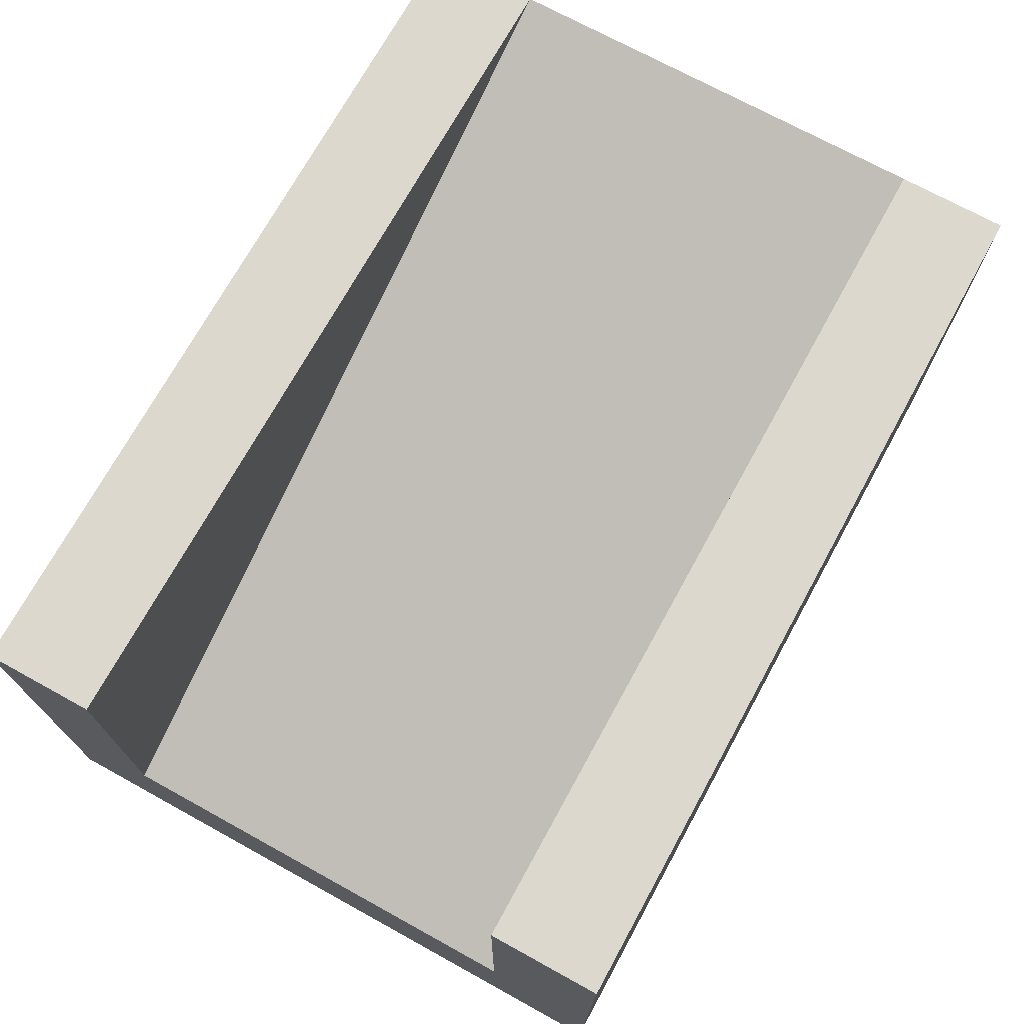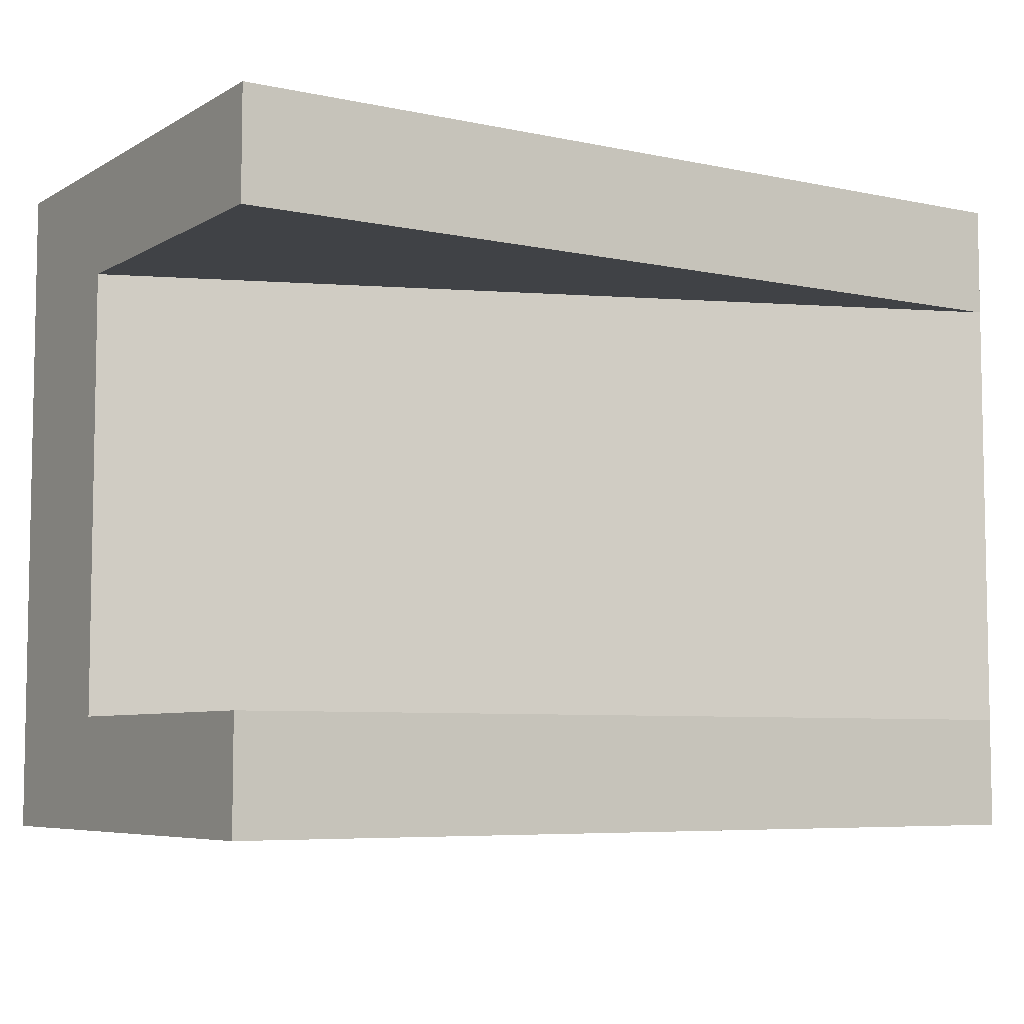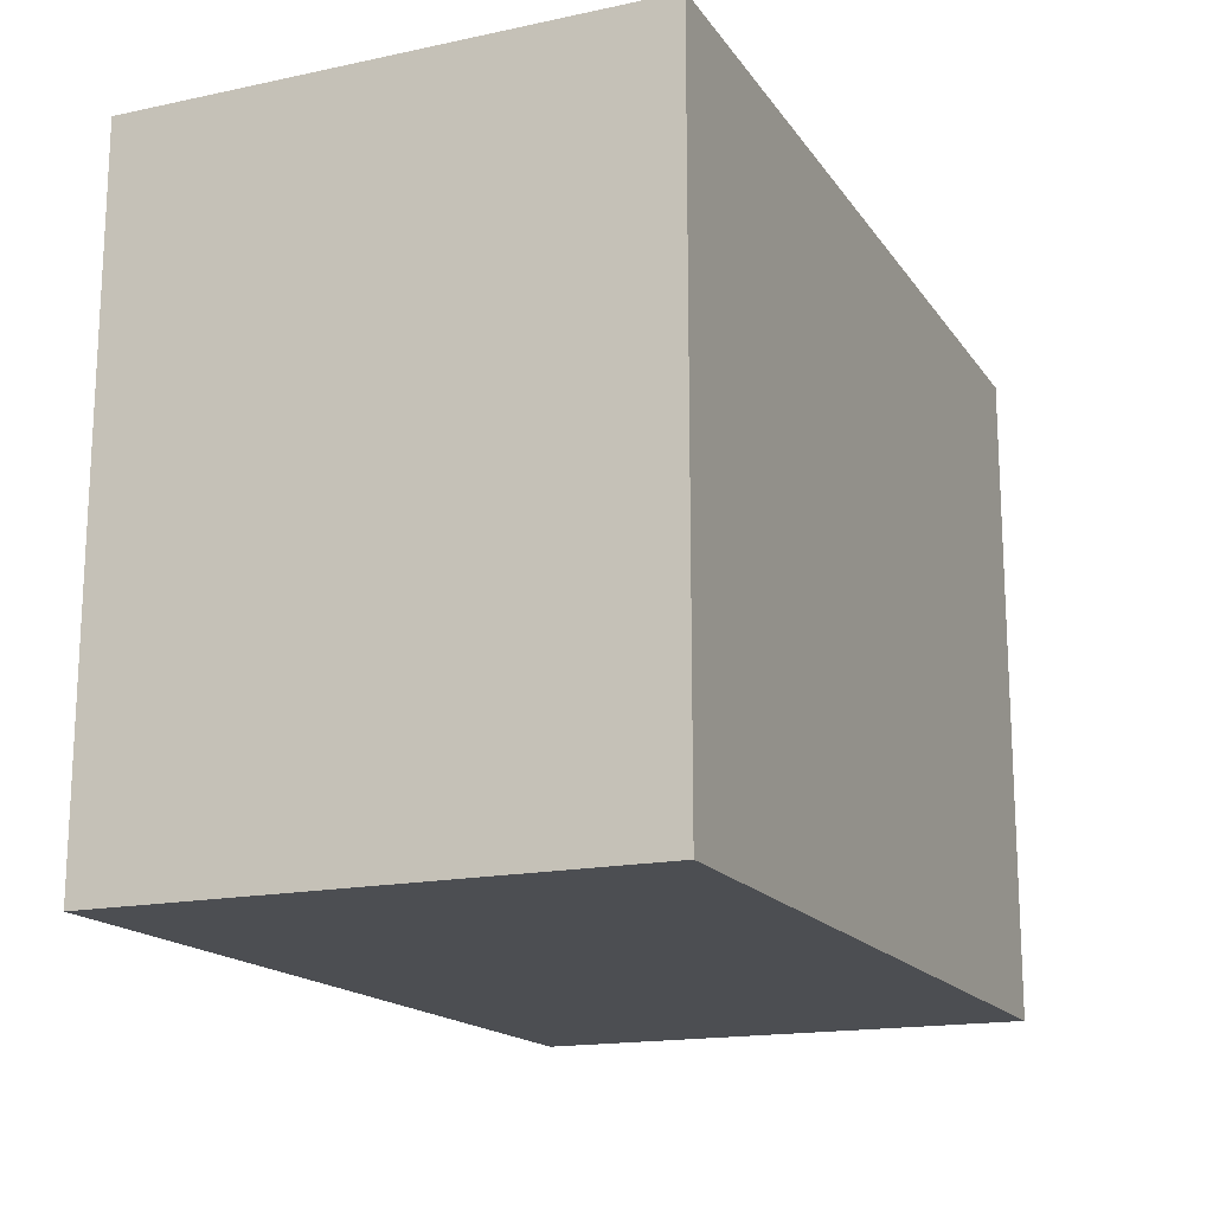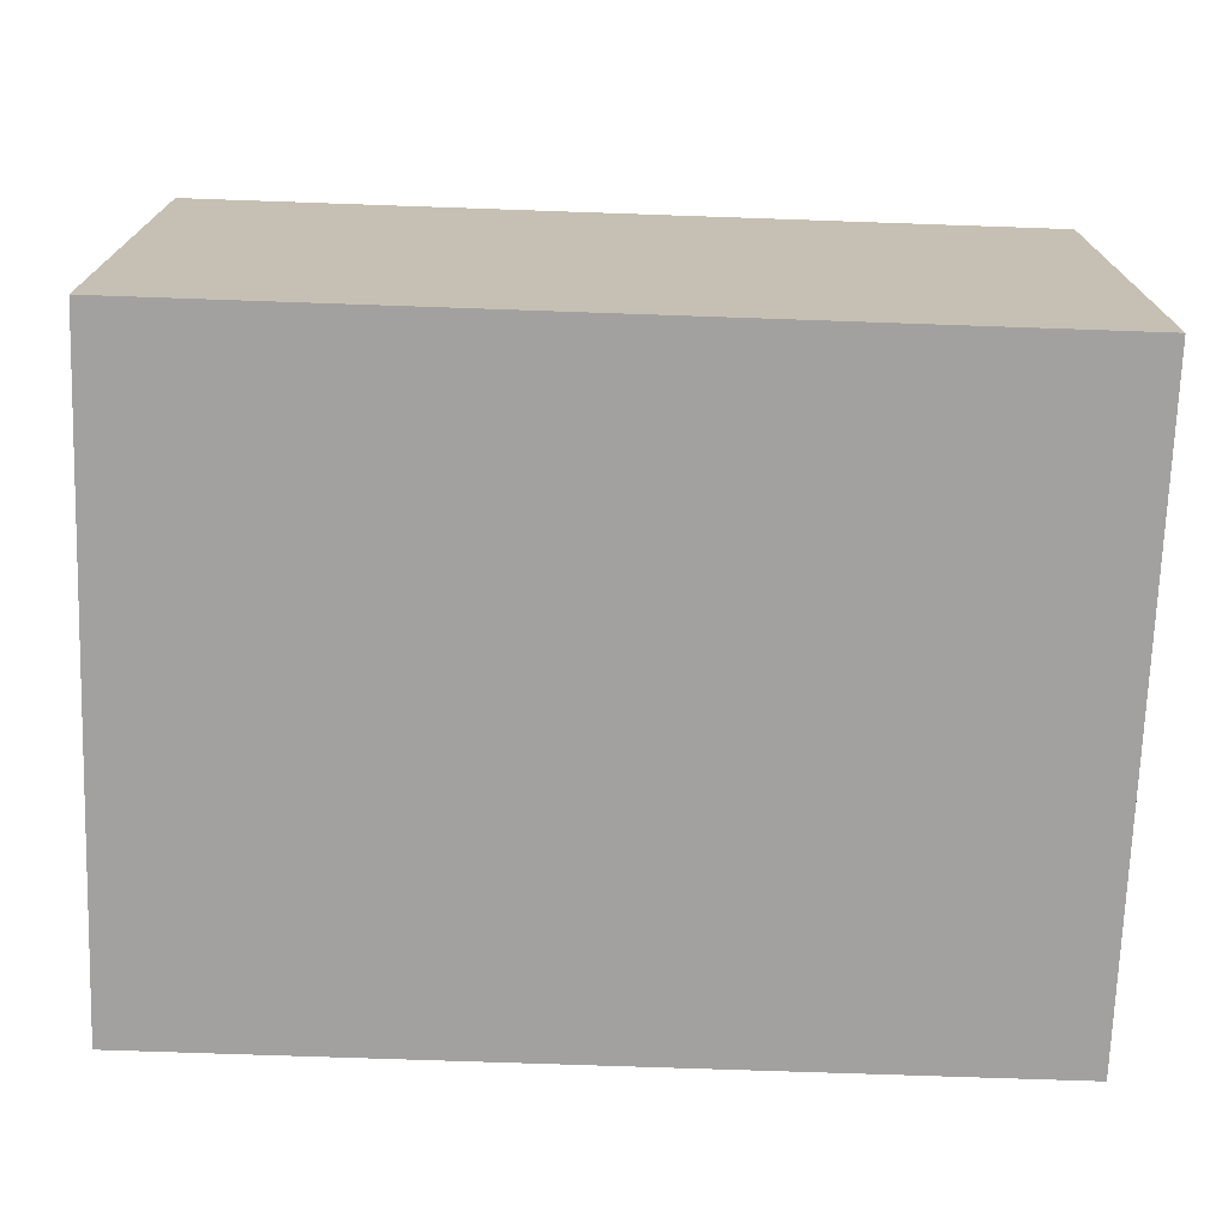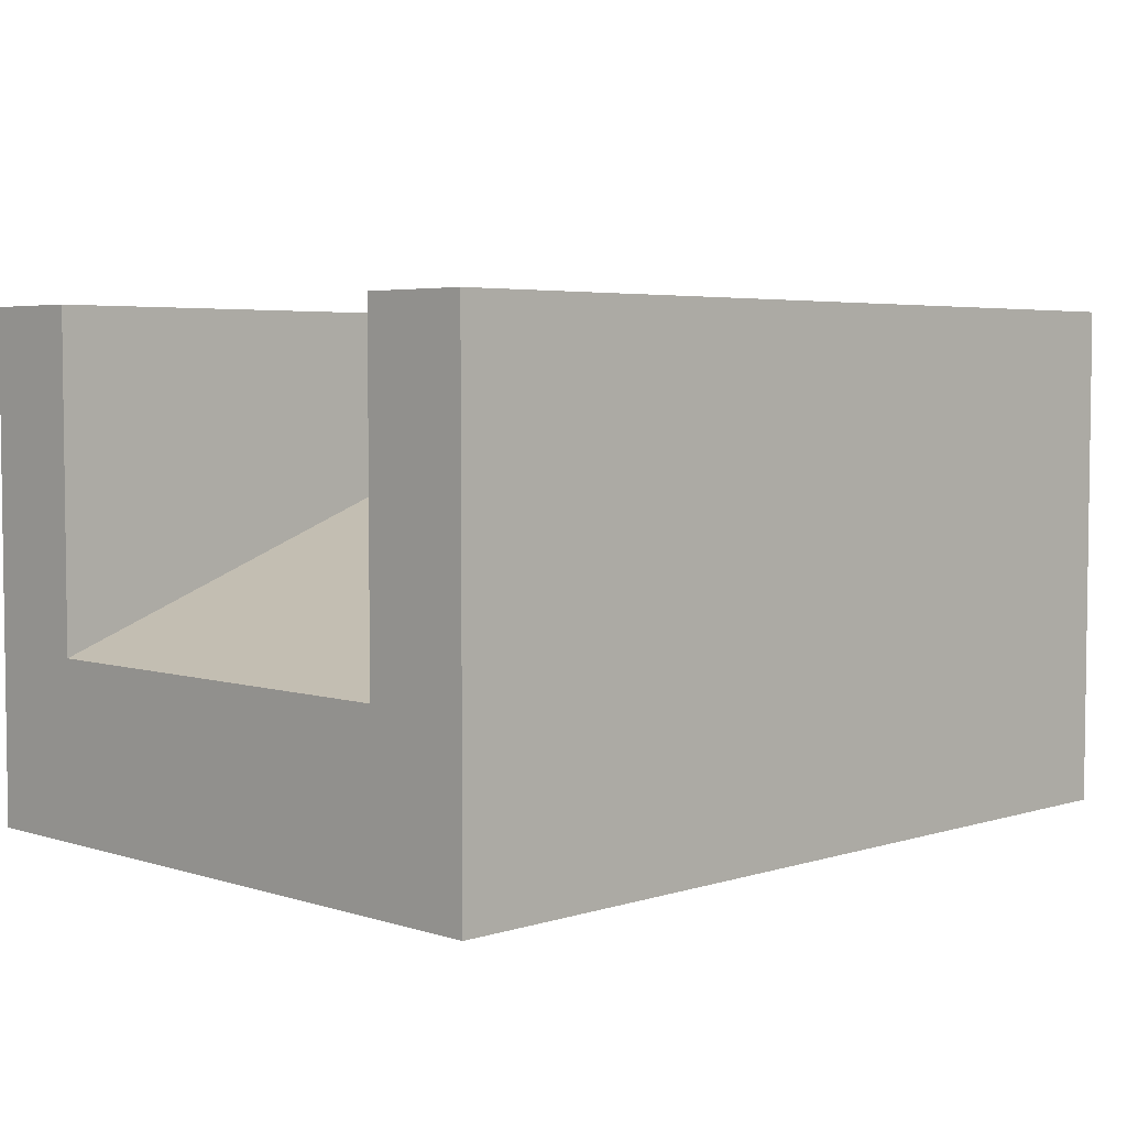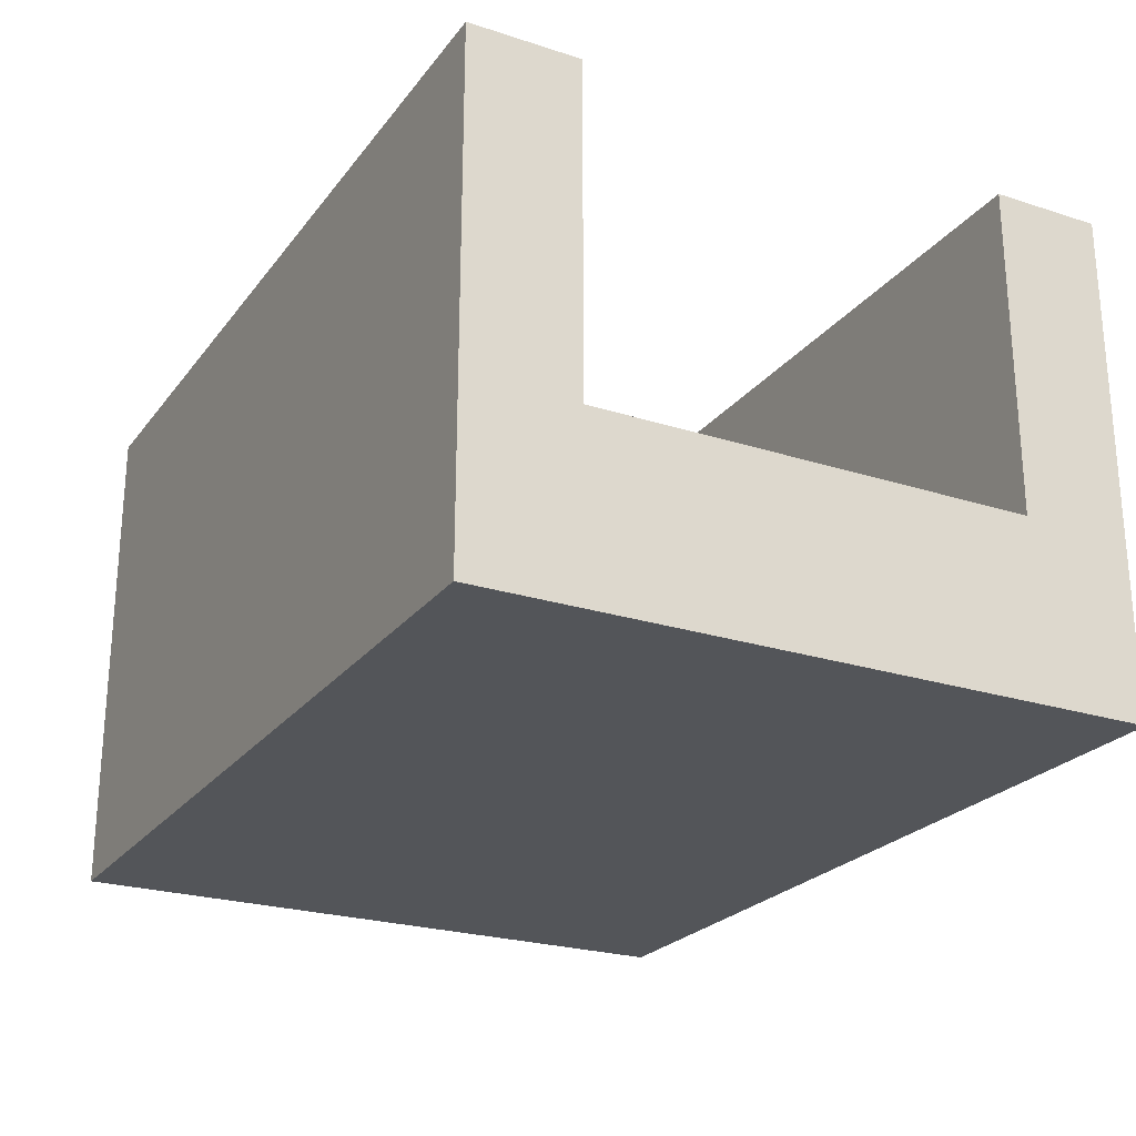
<metadata>
{"format":"obj","ext":"obj","renderer":"f3d","projection":"perspective","resolution":1024,"background":"white","views":[{"elev":72.1,"azim":118.8,"up":"+Y"},{"elev":-6.4,"azim":147.7,"up":"+Z"},{"elev":-16.7,"azim":-66.7,"up":"+Z"},{"elev":-72.2,"azim":178.0,"up":"+Y"},{"elev":4.4,"azim":135.1,"up":"+Y"},{"elev":-24.1,"azim":62.0,"up":"+Y"}]}
</metadata>
<code>
o Mesh1_Group1_Model.148
v 0 1.73 -0.375
v 0 1.73 -1.875
v 0 1.4 -1.875
v 0 1.4 -0.375
v 3 0.6 -0.375
v 3 0.6 -1.875
v 3 1.73 -0.375
v 3 0 -0
v 3 0 -2.25
v 3 1.73 -2.25
v 3 1.73 -1.875
v 3 0.3 -1.875
v 3 0.3 -0.375
v 3 1.73 0
v 0 0 0
v 0 0 -2.25
v 0 1.73 0
v 0 1.73 -2.25
f 9 8 15 16
f 7 5 1
f 8 9 12
f 14 17 15 8
f 1 17 14 7
f 16 15 4 3
f 18 10 9 16
f 11 2 6
f 5 14 8
f 14 5 7
f 9 6 12
f 13 5 8
f 10 11 6
f 12 13 8
f 9 10 6
f 3 18 16
f 17 1 4
f 3 2 18
f 15 17 4
f 11 10 18 2
f 1 5 6 2
f 5 13 12 6
f 1 2 3 4

</code>
